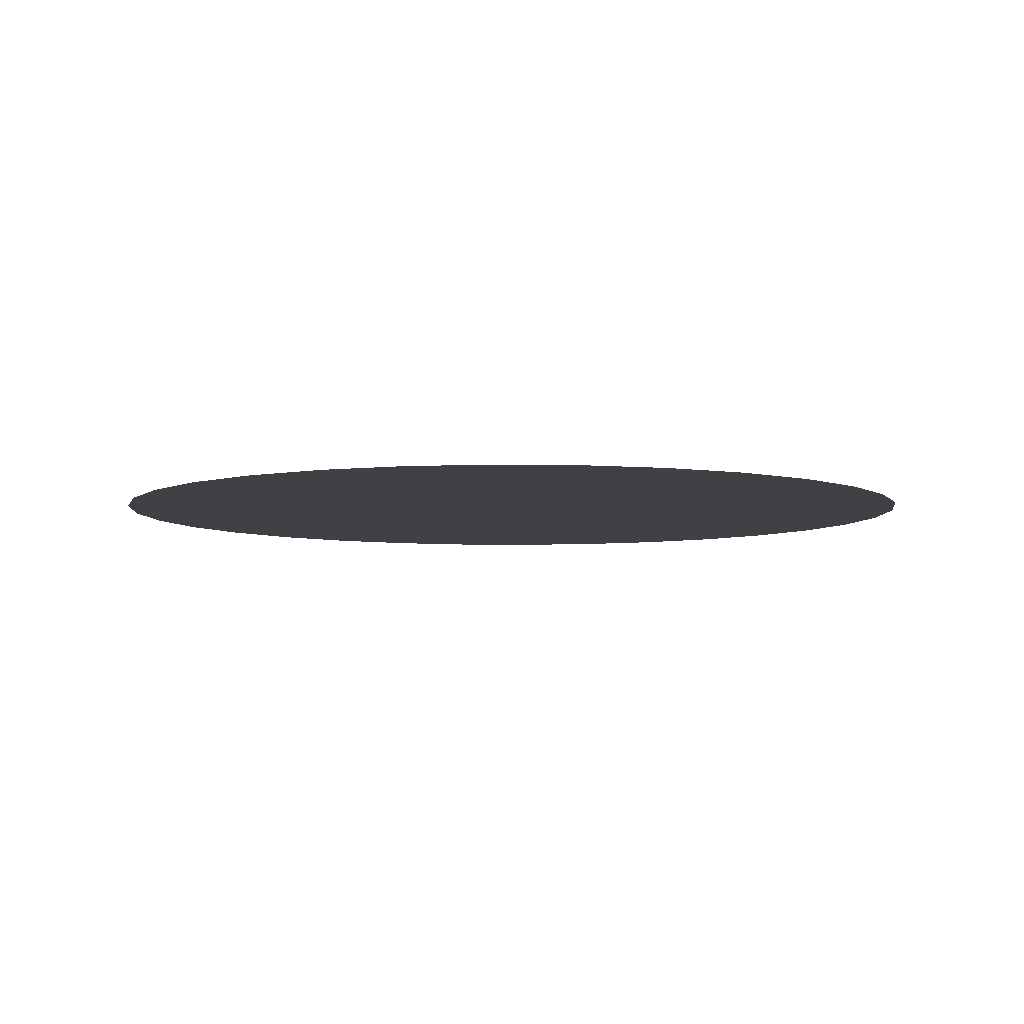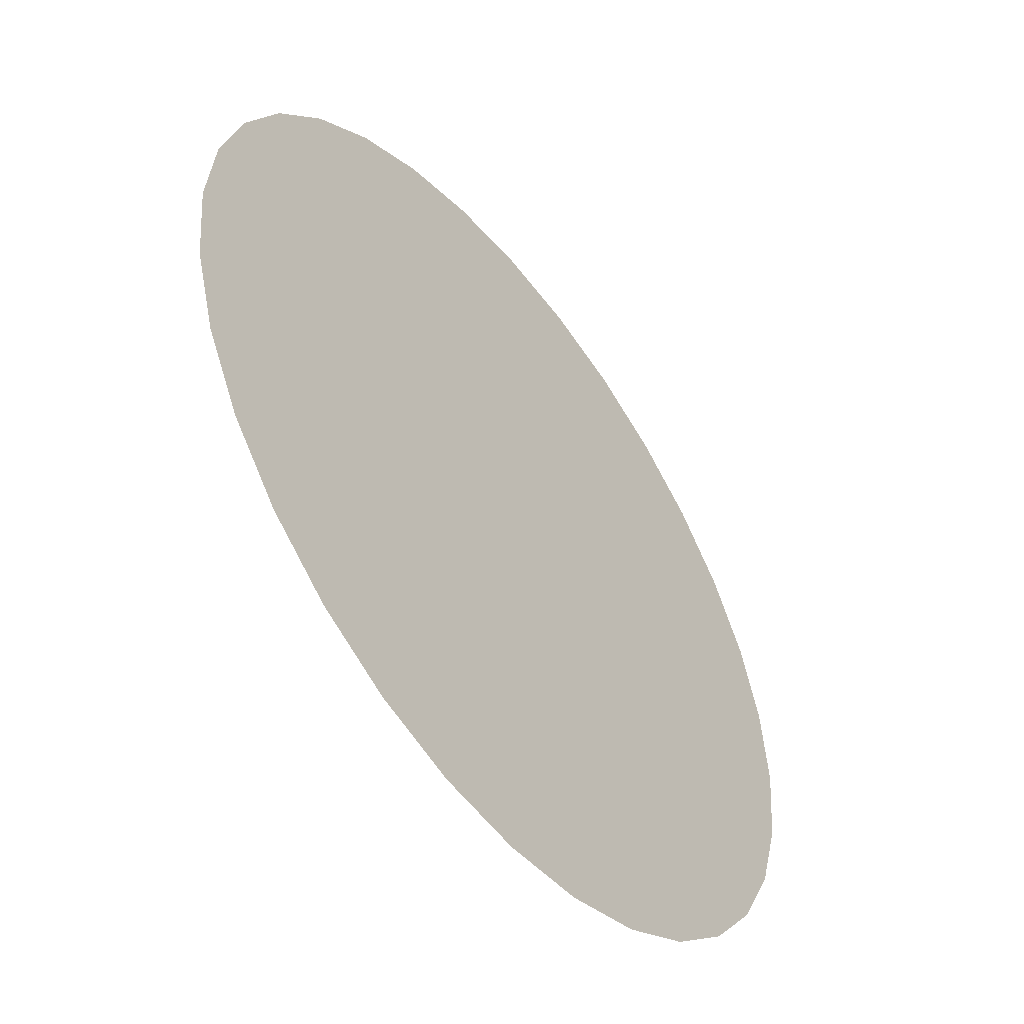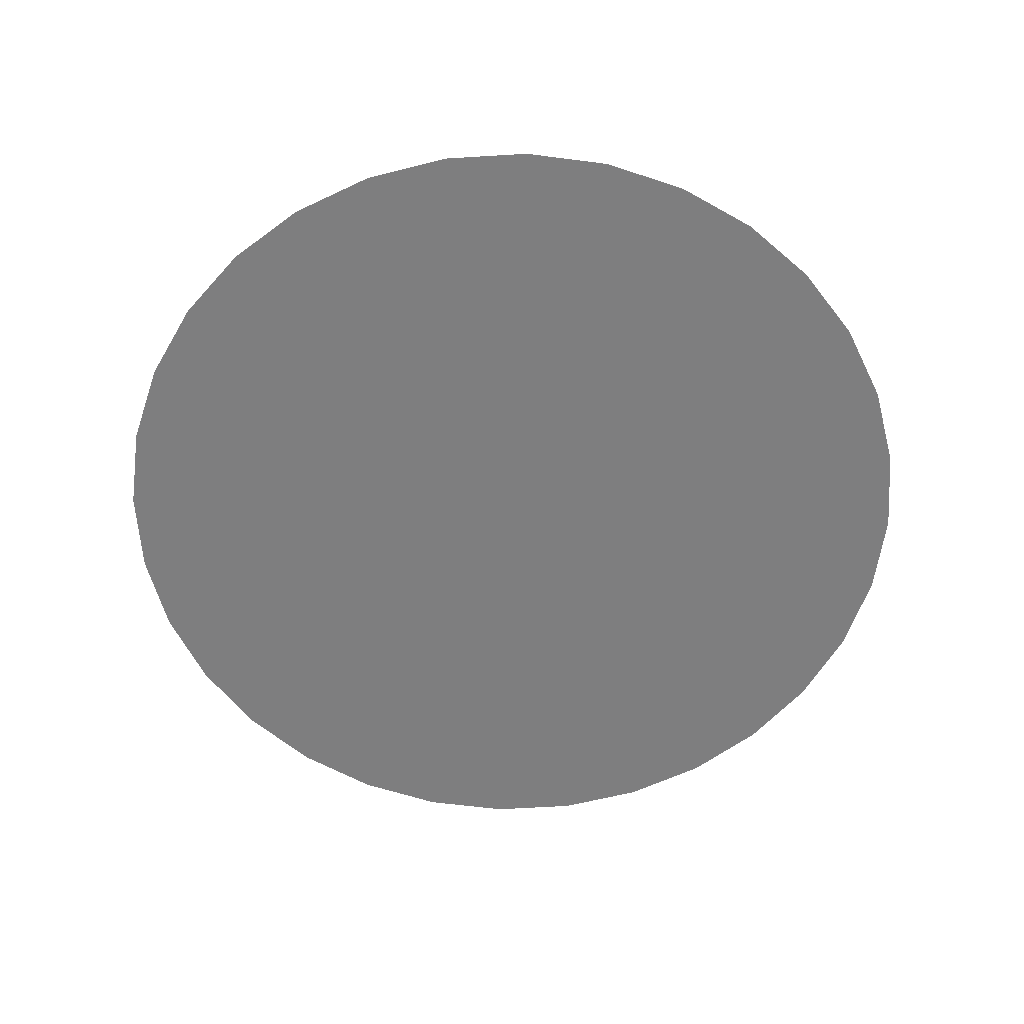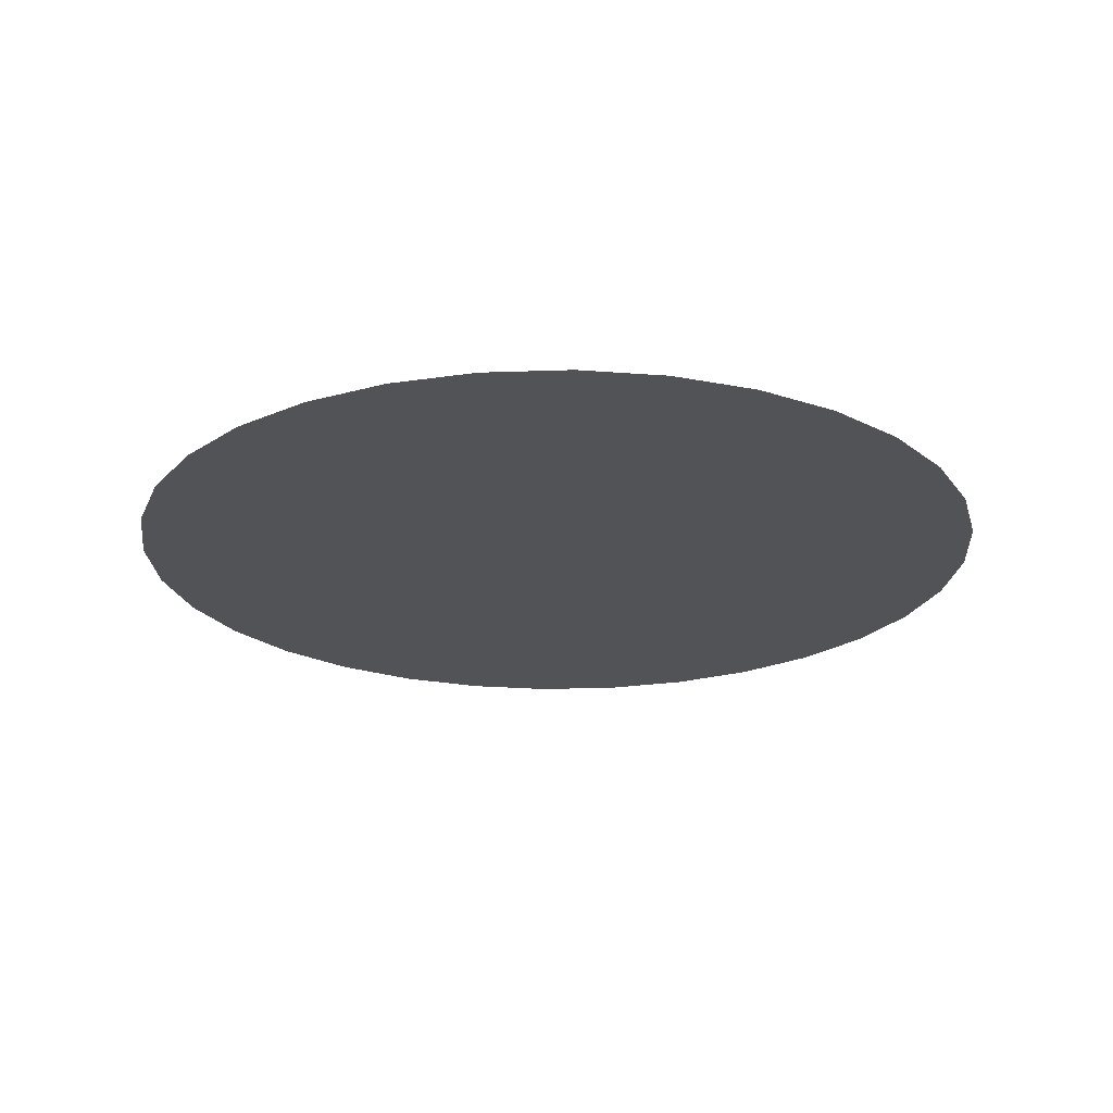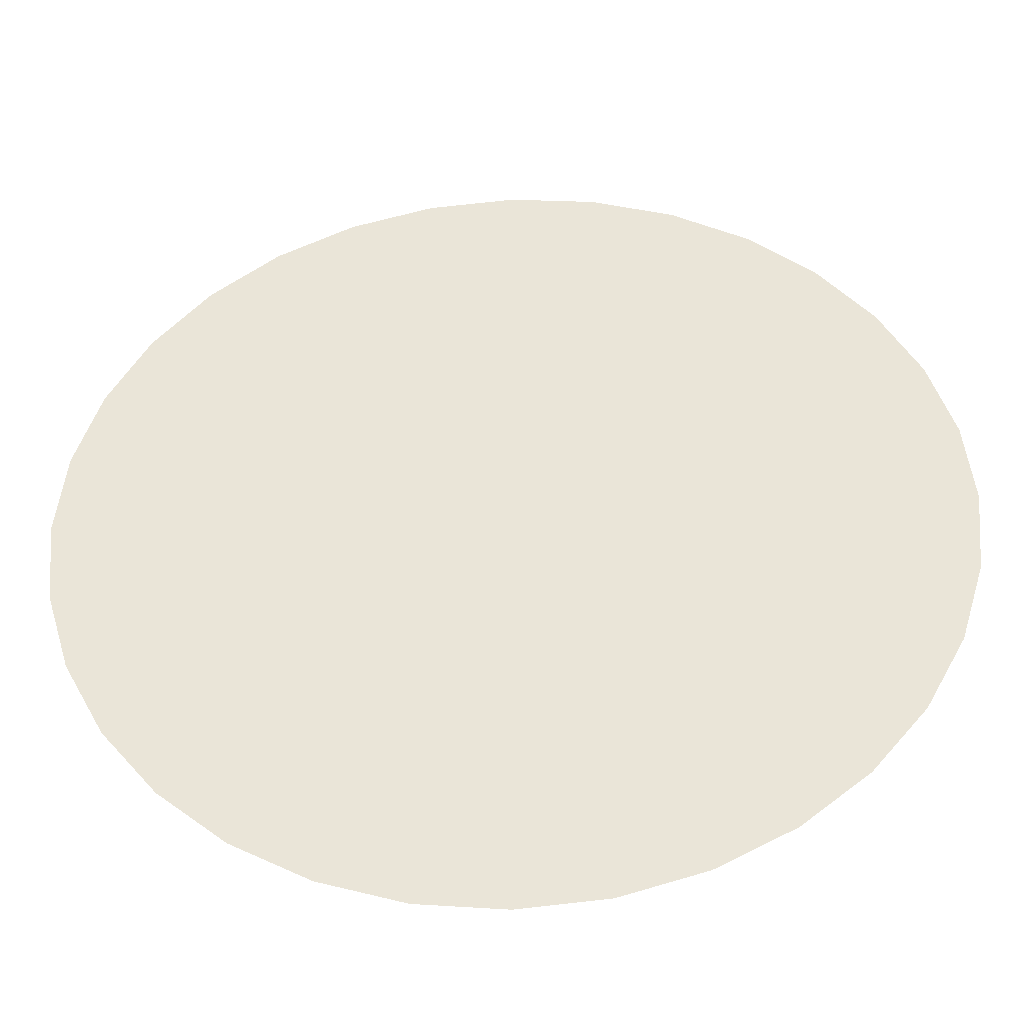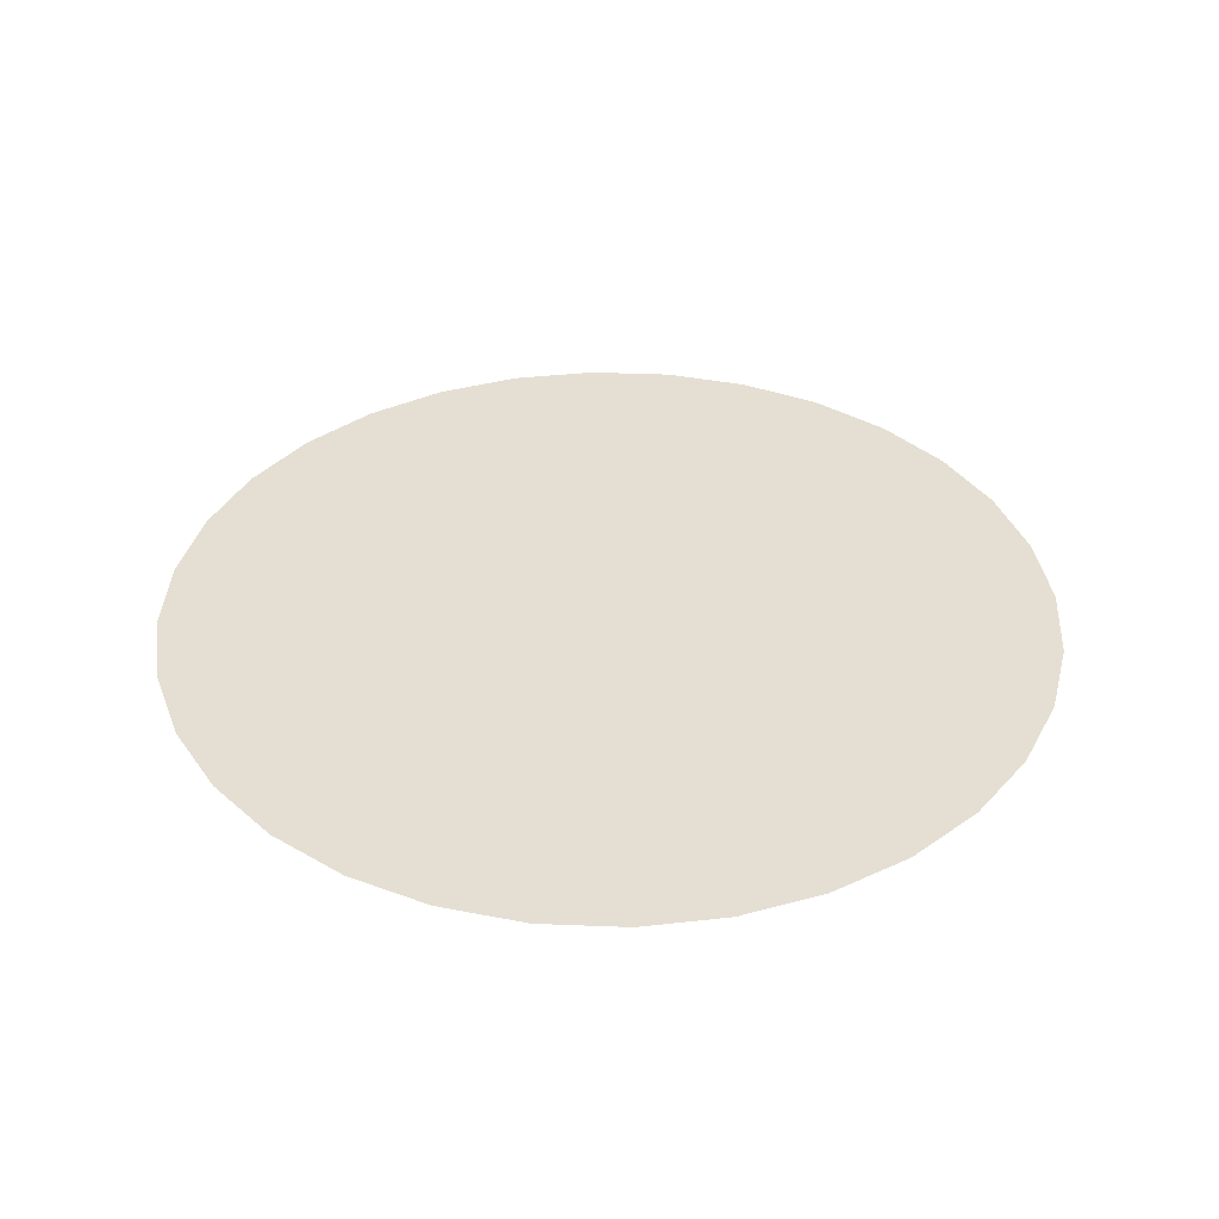
<metadata>
{"format":"obj","ext":"obj","renderer":"f3d","projection":"perspective","resolution":1024,"background":"white","views":[{"elev":-5.9,"azim":-42.5,"up":"+Y"},{"elev":-51.8,"azim":-52.7,"up":"+Z"},{"elev":-59.4,"azim":43.0,"up":"+Y"},{"elev":-22.2,"azim":54.1,"up":"+Y"},{"elev":-41.1,"azim":-177.1,"up":"+Z"},{"elev":37.2,"azim":-58.9,"up":"+Y"}]}
</metadata>
<code>
o disc1
v 0 0 -0.5556
v 0 0 -0.8315
v 0 0 -0.9808
v 0 0 -1
v 0.03806 0 -0.1913
v 0.07466 0 -0.3753
v 0.1084 0 -0.5449
v 0.1379 0 -0.6935
v 0.1622 0 -0.8155
v 0.1802 0 -0.9061
v 0.1913 0 -0.9619
v 0.1951 0 -0.9808
v 0.07466 0 -0.1802
v 0.1464 0 -0.3536
v 0.2126 0 -0.5133
v 0.2706 0 -0.6533
v 0.3182 0 -0.7682
v 0.3536 0 -0.8536
v 0.3753 0 -0.9061
v 0.3827 0 -0.9239
v 0.1084 0 -0.1622
v 0.2126 0 -0.3182
v 0.3087 0 -0.4619
v 0.3928 0 -0.5879
v 0.4619 0 -0.6913
v 0.5133 0 -0.7682
v 0.5449 0 -0.8155
v 0.5556 0 -0.8315
v 0.1379 0 -0.1379
v 0.2706 0 -0.2706
v 0.3928 0 -0.3928
v 0.5 0 -0.5
v 0.5879 0 -0.5879
v 0.6533 0 -0.6533
v 0.6935 0 -0.6935
v 0.7071 0 -0.7071
v 0.1622 0 -0.1084
v 0.3182 0 -0.2126
v 0.4619 0 -0.3087
v 0.5879 0 -0.3928
v 0.6913 0 -0.4619
v 0.7682 0 -0.5133
v 0.8155 0 -0.5449
v 0.8315 0 -0.5556
v 0 0 0
v 0.1802 0 -0.07466
v 0.3536 0 -0.1464
v 0.5133 0 -0.2126
v 0.6533 0 -0.2706
v 0.7682 0 -0.3182
v 0.8536 0 -0.3536
v 0.9061 0 -0.3753
v 0.9239 0 -0.3827
v 0.1913 0 -0.03806
v 0.3753 0 -0.07466
v 0.5449 0 -0.1084
v 0.6935 0 -0.1379
v 0.8155 0 -0.1622
v 0.9061 0 -0.1802
v 0.9619 0 -0.1913
v 0.9808 0 -0.1951
v 0.1951 0 0
v 0.3827 0 0
v 0.5556 0 0
v 0.7071 0 -0
v 0.8315 0 0
v 0.9239 0 -0
v 0.9808 0 0
v 1 0 0
v 0.1913 0 0.03806
v 0.3753 0 0.07466
v 0.5449 0 0.1084
v 0.6935 0 0.1379
v 0.8155 0 0.1622
v 0.9061 0 0.1802
v 0.9619 0 0.1913
v 0.9808 0 0.1951
v 0.1802 0 0.07466
v 0.3536 0 0.1464
v 0.5133 0 0.2126
v 0.6533 0 0.2706
v 0.7682 0 0.3182
v 0.8536 0 0.3536
v 0.9061 0 0.3753
v 0.9239 0 0.3827
v 0.1622 0 0.1084
v 0.3182 0 0.2126
v 0.4619 0 0.3087
v 0.5879 0 0.3928
v 0.6913 0 0.4619
v 0.7682 0 0.5133
v 0.8155 0 0.5449
v 0.8315 0 0.5556
v 0.1379 0 0.1379
v 0.2706 0 0.2706
v 0.3928 0 0.3928
v 0.5 0 0.5
v 0.5879 0 0.5879
v 0.6533 0 0.6533
v 0.6935 0 0.6935
v 0.7071 0 0.7071
v 0.1084 0 0.1622
v 0.2126 0 0.3182
v 0.3087 0 0.4619
v 0.3928 0 0.5879
v 0.4619 0 0.6913
v 0.5133 0 0.7682
v 0.5449 0 0.8155
v 0.5556 0 0.8315
v 0.07466 0 0.1802
v 0.1464 0 0.3536
v 0.2126 0 0.5133
v 0.2706 0 0.6533
v 0.3182 0 0.7682
v 0.3536 0 0.8536
v 0.3753 0 0.9061
v 0.3827 0 0.9239
v 0.03806 0 0.1913
v 0.07466 0 0.3753
v 0.1084 0 0.5449
v 0.1379 0 0.6935
v 0.1622 0 0.8155
v 0.1802 0 0.9061
v 0.1913 0 0.9619
v 0.1951 0 0.9808
v -0 0 0.1951
v -0 0 0.3827
v -0 0 0.5556
v -0 0 0.7071
v -0 0 0.8315
v 0 0 0.9239
v -0 0 0.9808
v -0 0 1
v -0.03806 0 0.1913
v -0.07466 0 0.3753
v -0.1084 0 0.5449
v -0.1379 0 0.6935
v -0.1622 0 0.8155
v -0.1802 0 0.9061
v -0.1913 0 0.9619
v -0.1951 0 0.9808
v -0.07466 0 0.1802
v -0.1464 0 0.3536
v -0.2126 0 0.5133
v -0.2706 0 0.6533
v -0.3182 0 0.7682
v -0.3536 0 0.8536
v -0.3753 0 0.9061
v -0.3827 0 0.9239
v -0.1084 0 0.1622
v -0.2126 0 0.3182
v -0.3087 0 0.4619
v -0.3928 0 0.5879
v -0.4619 0 0.6913
v -0.5133 0 0.7682
v -0.5449 0 0.8155
v -0.5556 0 0.8315
v -0.1379 0 0.1379
v -0.2706 0 0.2706
v -0.3928 0 0.3928
v -0.5 0 0.5
v -0.5879 0 0.5879
v -0.6533 0 0.6533
v -0.6935 0 0.6935
v -0.7071 0 0.7071
v -0.1622 0 0.1084
v -0.3182 0 0.2126
v -0.4619 0 0.3087
v -0.5879 0 0.3928
v -0.6913 0 0.4619
v -0.7682 0 0.5133
v -0.8155 0 0.5449
v -0.8315 0 0.5556
v -0.1802 0 0.07466
v -0.3536 0 0.1464
v -0.5133 0 0.2126
v -0.6533 0 0.2706
v -0.7682 0 0.3182
v -0.8536 0 0.3536
v -0.9061 0 0.3753
v -0.9239 0 0.3827
v -0.1913 0 0.03806
v -0.3753 0 0.07466
v -0.5449 0 0.1084
v -0.6935 0 0.1379
v -0.8155 0 0.1622
v -0.9061 0 0.1802
v -0.9619 0 0.1913
v -0.9808 0 0.1951
v -0.1951 0 -0
v -0.3827 0 -0
v -0.5556 0 -0
v -0.7071 0 -0
v -0.8315 0 -0
v -0.9239 0 -0
v -0.9808 0 -0
v -1 0 -0
v -0.1913 0 -0.03806
v -0.3753 0 -0.07466
v -0.5449 0 -0.1084
v -0.6935 0 -0.1379
v -0.8155 0 -0.1622
v -0.9061 0 -0.1802
v -0.9619 0 -0.1913
v -0.9808 0 -0.1951
v -0.1802 0 -0.07466
v -0.3536 0 -0.1464
v -0.5133 0 -0.2126
v -0.6533 0 -0.2706
v -0.7682 0 -0.3182
v -0.8536 0 -0.3536
v -0.9061 0 -0.3753
v -0.9239 0 -0.3827
v -0.1622 0 -0.1084
v -0.3182 0 -0.2126
v -0.4619 0 -0.3087
v -0.5879 0 -0.3928
v -0.6913 0 -0.4619
v -0.7682 0 -0.5133
v -0.8155 0 -0.5449
v -0.8315 0 -0.5556
v -0.1379 0 -0.1379
v -0.2706 0 -0.2706
v -0.3928 0 -0.3928
v -0.5 0 -0.5
v -0.5879 0 -0.5879
v -0.6533 0 -0.6533
v -0.6935 0 -0.6935
v -0.7071 0 -0.7071
v -0.1084 0 -0.1622
v -0.2126 0 -0.3182
v -0.3087 0 -0.4619
v -0.3928 0 -0.5879
v -0.4619 0 -0.6913
v -0.5133 0 -0.7682
v -0.5449 0 -0.8155
v -0.5556 0 -0.8315
v -0.07466 0 -0.1802
v -0.1464 0 -0.3536
v -0.2126 0 -0.5133
v -0.2706 0 -0.6533
v -0.3182 0 -0.7682
v -0.3536 0 -0.8536
v -0.3753 0 -0.9061
v -0.3827 0 -0.9239
v -0.03806 0 -0.1913
v -0.07466 0 -0.3753
v -0.1084 0 -0.5449
v -0.1379 0 -0.6935
v -0.1622 0 -0.8155
v -0.1802 0 -0.9061
v -0.1913 0 -0.9619
v -0.1951 0 -0.9808
v 0 0 -0.1951
v 0 0 -0.3827
v 0 0 -0.7071
v 0 0 -0.9239
f 256 1 7 8
f 2 256 8 9
f 257 2 9 10
f 3 257 10 11
f 4 3 11 12
f 254 45 5
f 255 254 5 6
f 1 255 6 7
f 7 6 14 15
f 8 7 15 16
f 9 8 16 17
f 10 9 17 18
f 11 10 18 19
f 12 11 19 20
f 5 45 13
f 6 5 13 14
f 19 18 26 27
f 20 19 27 28
f 13 45 21
f 14 13 21 22
f 15 14 22 23
f 16 15 23 24
f 17 16 24 25
f 18 17 25 26
f 24 23 31 32
f 25 24 32 33
f 26 25 33 34
f 27 26 34 35
f 28 27 35 36
f 21 45 29
f 22 21 29 30
f 23 22 30 31
f 36 35 43 44
f 29 45 37
f 30 29 37 38
f 31 30 38 39
f 32 31 39 40
f 33 32 40 41
f 34 33 41 42
f 35 34 42 43
f 40 39 48 49
f 41 40 49 50
f 42 41 50 51
f 43 42 51 52
f 44 43 52 53
f 37 45 46
f 38 37 46 47
f 39 38 47 48
f 53 52 60 61
f 46 45 54
f 47 46 54 55
f 48 47 55 56
f 49 48 56 57
f 50 49 57 58
f 51 50 58 59
f 52 51 59 60
f 58 57 65 66
f 59 58 66 67
f 60 59 67 68
f 61 60 68 69
f 54 45 62
f 55 54 62 63
f 56 55 63 64
f 57 56 64 65
f 63 62 70 71
f 64 63 71 72
f 65 64 72 73
f 66 65 73 74
f 67 66 74 75
f 68 67 75 76
f 69 68 76 77
f 62 45 70
f 75 74 82 83
f 76 75 83 84
f 77 76 84 85
f 70 45 78
f 71 70 78 79
f 72 71 79 80
f 73 72 80 81
f 74 73 81 82
f 79 78 86 87
f 80 79 87 88
f 81 80 88 89
f 82 81 89 90
f 83 82 90 91
f 84 83 91 92
f 85 84 92 93
f 78 45 86
f 91 90 98 99
f 92 91 99 100
f 93 92 100 101
f 86 45 94
f 87 86 94 95
f 88 87 95 96
f 89 88 96 97
f 90 89 97 98
f 96 95 103 104
f 97 96 104 105
f 98 97 105 106
f 99 98 106 107
f 100 99 107 108
f 101 100 108 109
f 94 45 102
f 95 94 102 103
f 108 107 115 116
f 109 108 116 117
f 102 45 110
f 103 102 110 111
f 104 103 111 112
f 105 104 112 113
f 106 105 113 114
f 107 106 114 115
f 112 111 119 120
f 113 112 120 121
f 114 113 121 122
f 115 114 122 123
f 116 115 123 124
f 117 116 124 125
f 110 45 118
f 111 110 118 119
f 124 123 131 132
f 125 124 132 133
f 118 45 126
f 119 118 126 127
f 120 119 127 128
f 121 120 128 129
f 122 121 129 130
f 123 122 130 131
f 129 128 136 137
f 130 129 137 138
f 131 130 138 139
f 132 131 139 140
f 133 132 140 141
f 126 45 134
f 127 126 134 135
f 128 127 135 136
f 141 140 148 149
f 134 45 142
f 135 134 142 143
f 136 135 143 144
f 137 136 144 145
f 138 137 145 146
f 139 138 146 147
f 140 139 147 148
f 146 145 153 154
f 147 146 154 155
f 148 147 155 156
f 149 148 156 157
f 142 45 150
f 143 142 150 151
f 144 143 151 152
f 145 144 152 153
f 150 45 158
f 151 150 158 159
f 152 151 159 160
f 153 152 160 161
f 154 153 161 162
f 155 154 162 163
f 156 155 163 164
f 157 156 164 165
f 162 161 169 170
f 163 162 170 171
f 164 163 171 172
f 165 164 172 173
f 158 45 166
f 159 158 166 167
f 160 159 167 168
f 161 160 168 169
f 167 166 174 175
f 168 167 175 176
f 169 168 176 177
f 170 169 177 178
f 171 170 178 179
f 172 171 179 180
f 173 172 180 181
f 166 45 174
f 179 178 186 187
f 180 179 187 188
f 181 180 188 189
f 174 45 182
f 175 174 182 183
f 176 175 183 184
f 177 176 184 185
f 178 177 185 186
f 183 182 190 191
f 184 183 191 192
f 185 184 192 193
f 186 185 193 194
f 187 186 194 195
f 188 187 195 196
f 189 188 196 197
f 182 45 190
f 195 194 202 203
f 196 195 203 204
f 197 196 204 205
f 190 45 198
f 191 190 198 199
f 192 191 199 200
f 193 192 200 201
f 194 193 201 202
f 200 199 207 208
f 201 200 208 209
f 202 201 209 210
f 203 202 210 211
f 204 203 211 212
f 205 204 212 213
f 198 45 206
f 199 198 206 207
f 212 211 219 220
f 213 212 220 221
f 206 45 214
f 207 206 214 215
f 208 207 215 216
f 209 208 216 217
f 210 209 217 218
f 211 210 218 219
f 217 216 224 225
f 218 217 225 226
f 219 218 226 227
f 220 219 227 228
f 221 220 228 229
f 214 45 222
f 215 214 222 223
f 216 215 223 224
f 229 228 236 237
f 222 45 230
f 223 222 230 231
f 224 223 231 232
f 225 224 232 233
f 226 225 233 234
f 227 226 234 235
f 228 227 235 236
f 233 232 240 241
f 234 233 241 242
f 235 234 242 243
f 236 235 243 244
f 237 236 244 245
f 230 45 238
f 231 230 238 239
f 232 231 239 240
f 245 244 252 253
f 238 45 246
f 239 238 246 247
f 240 239 247 248
f 241 240 248 249
f 242 241 249 250
f 243 242 250 251
f 244 243 251 252
f 250 249 256 2
f 251 250 2 257
f 252 251 257 3
f 253 252 3 4
f 246 45 254
f 247 246 254 255
f 248 247 255 1
f 249 248 1 256

</code>
